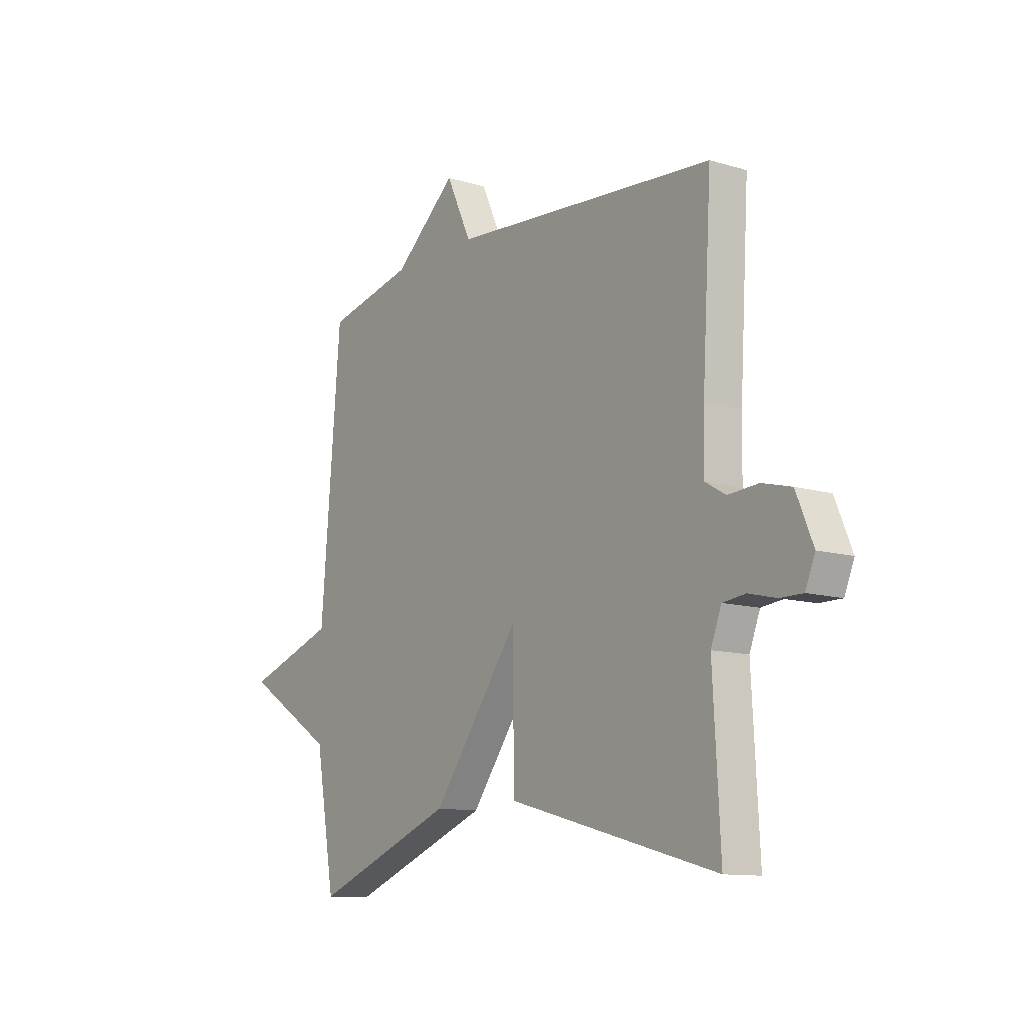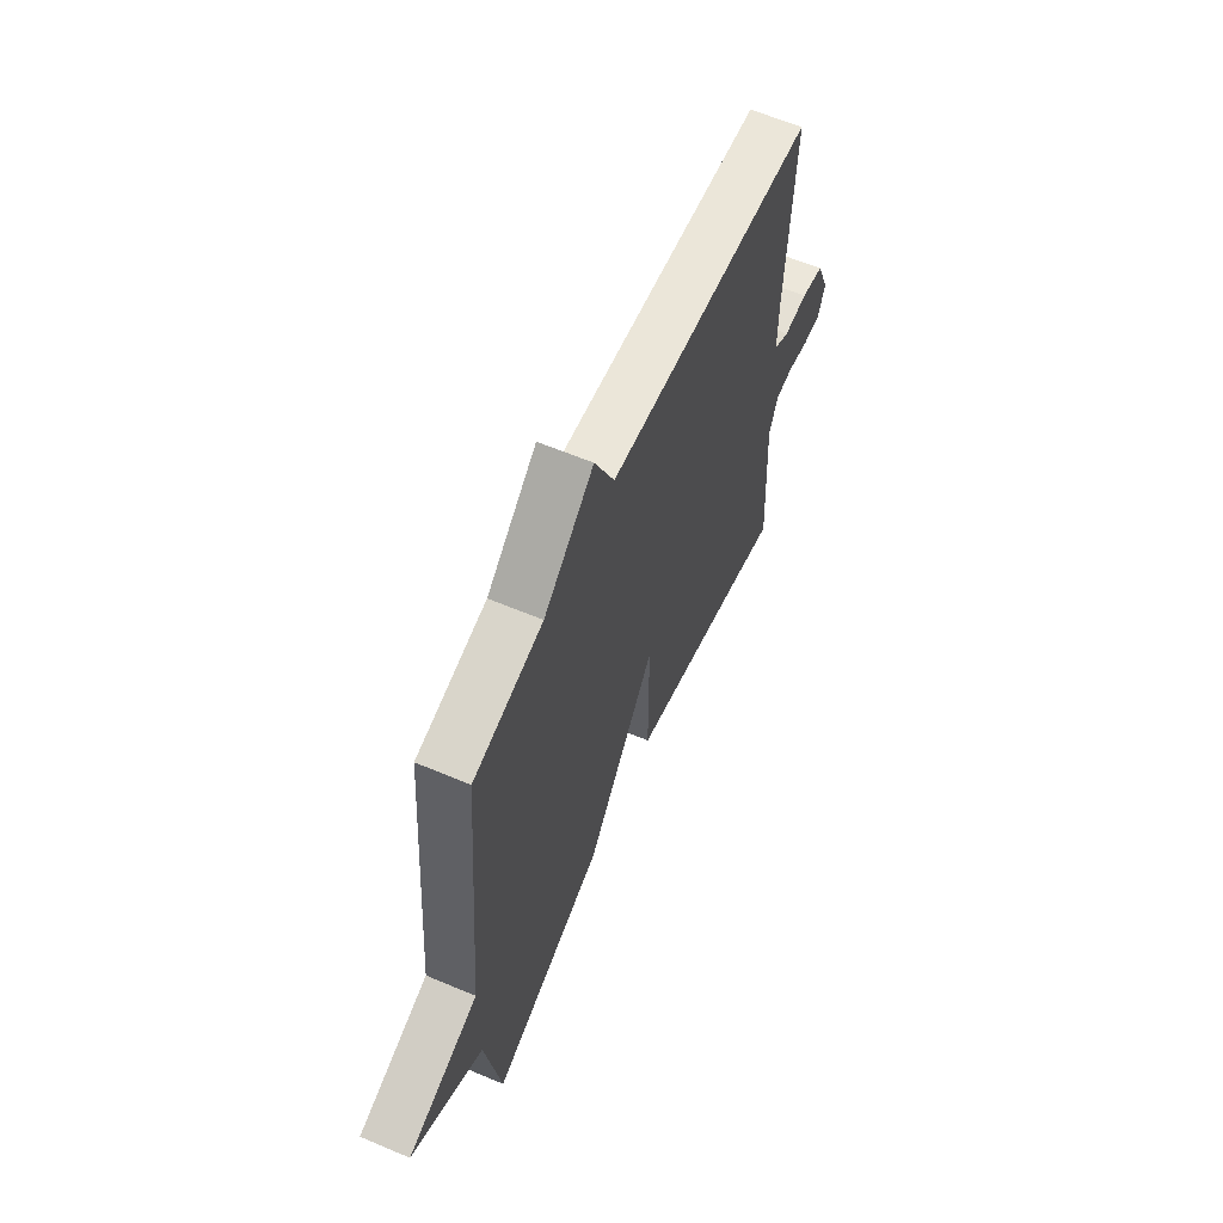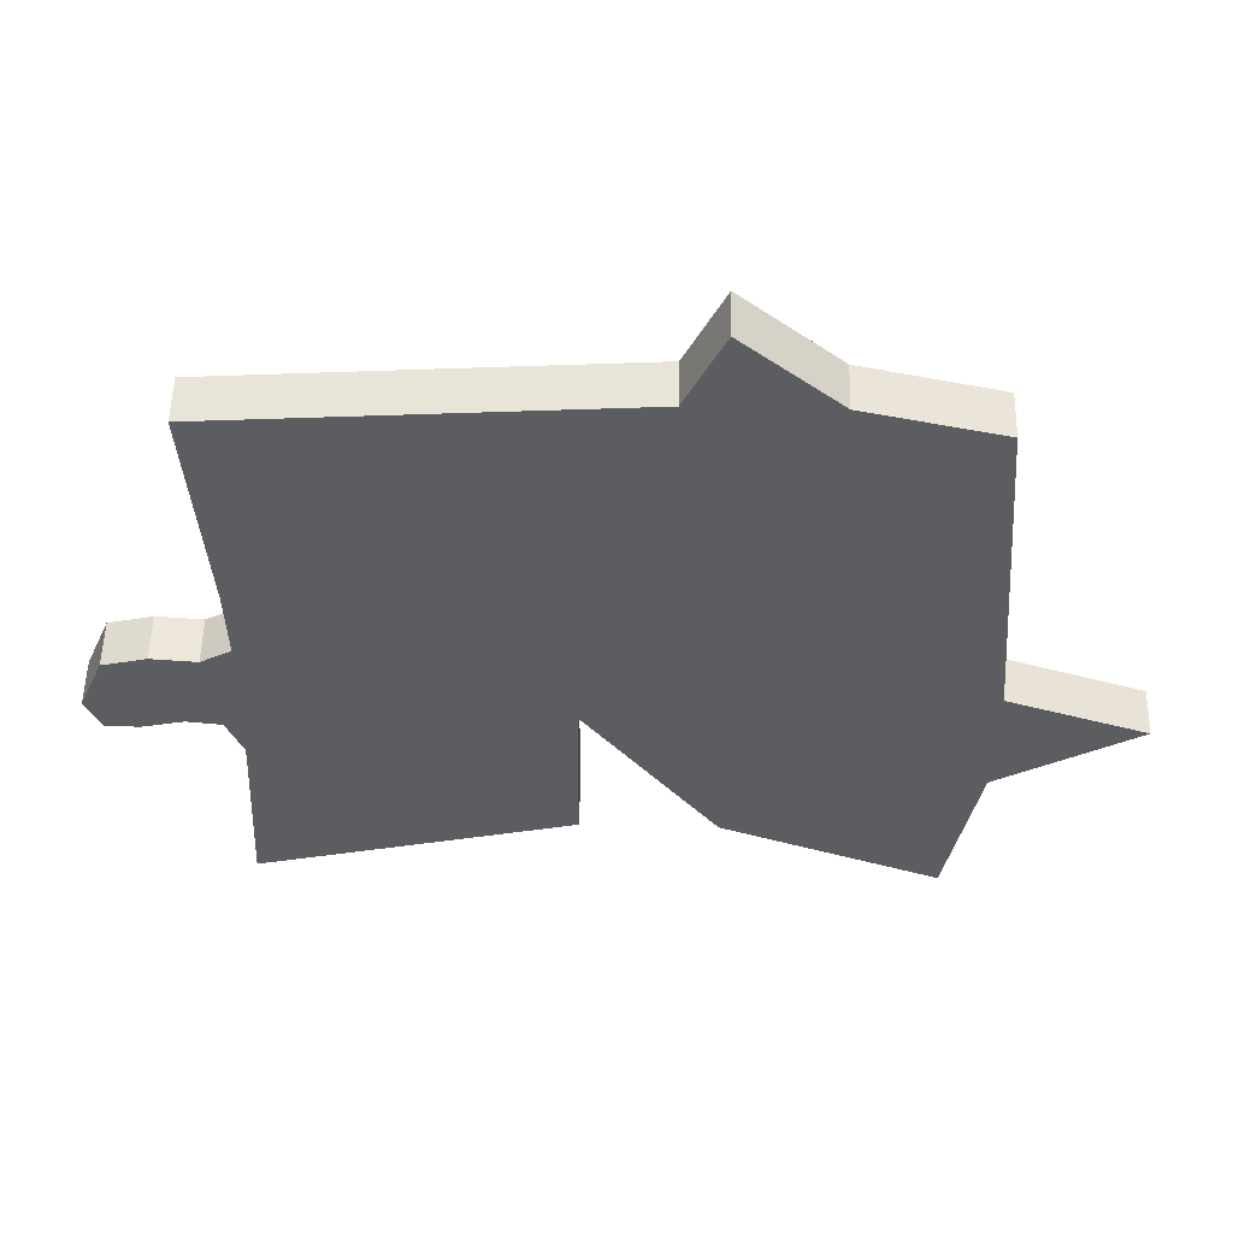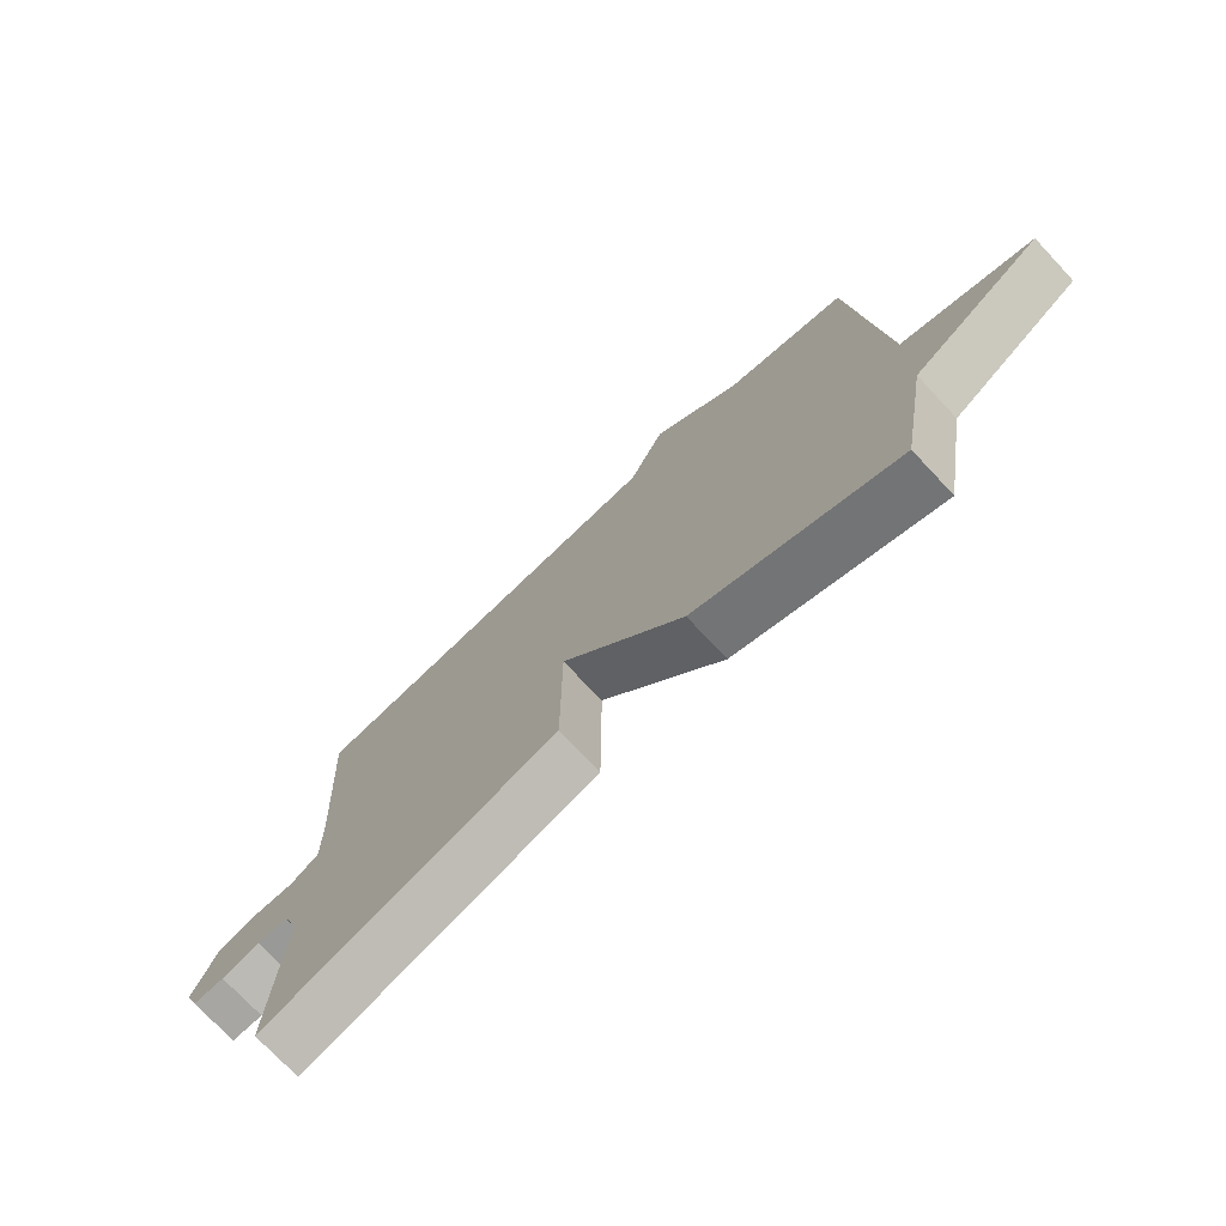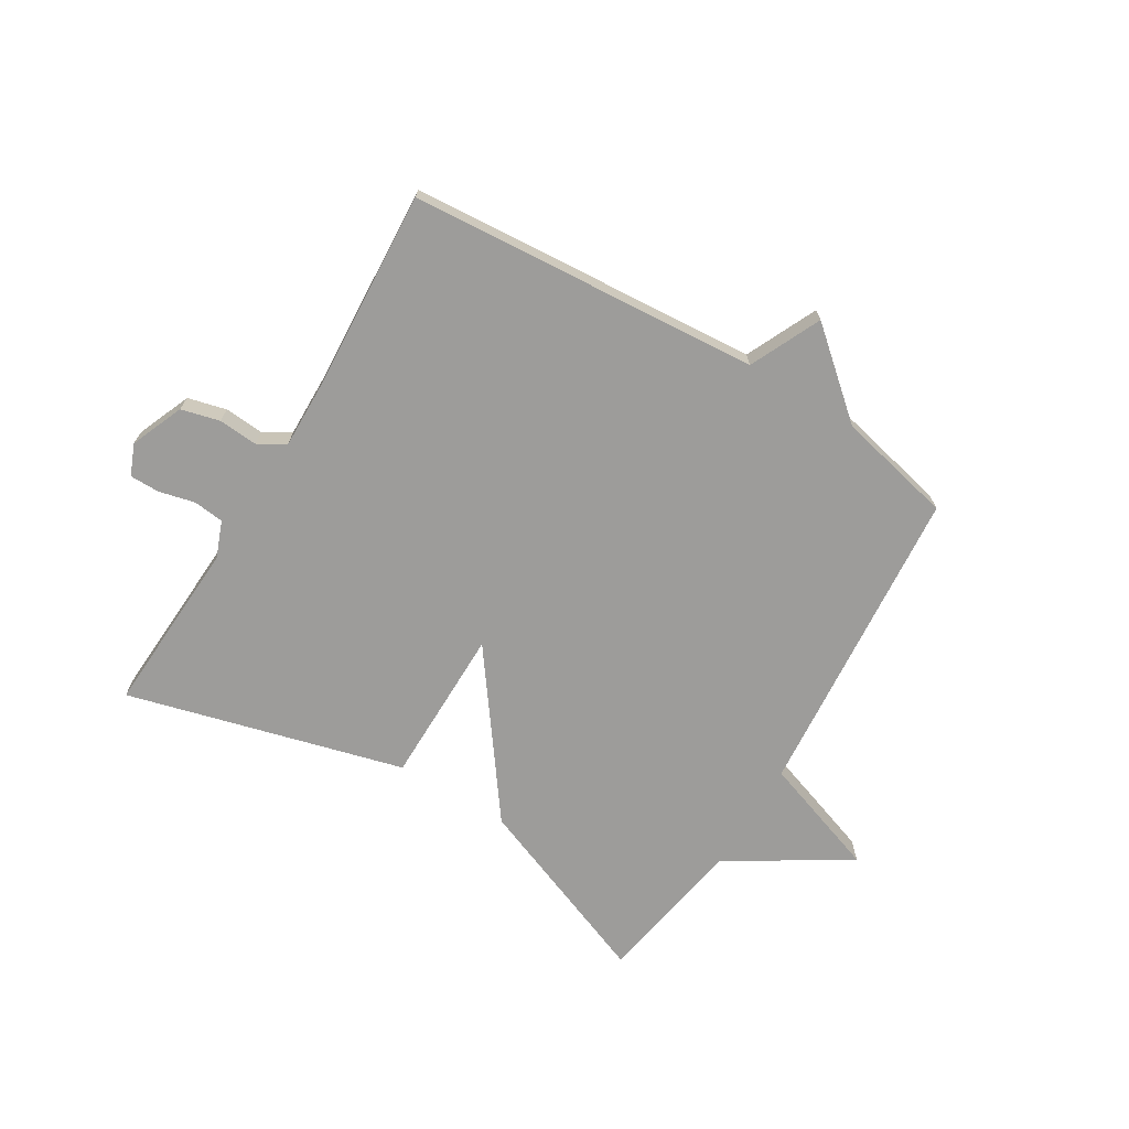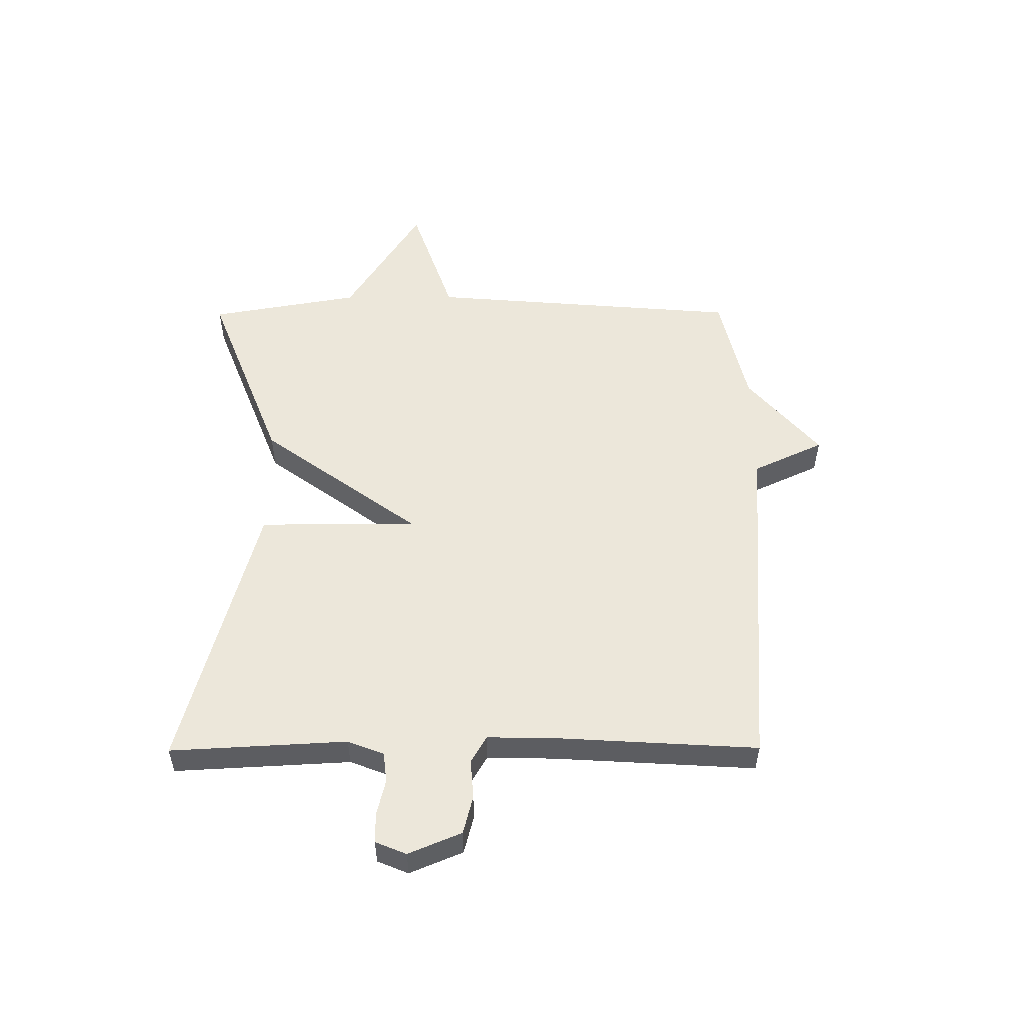
<metadata>
{"format":"obj","ext":"obj","renderer":"f3d","projection":"perspective","resolution":1024,"background":"white","views":[{"elev":-11.6,"azim":-125.7,"up":"+Z"},{"elev":61.2,"azim":113.3,"up":"+Z"},{"elev":53.6,"azim":1.4,"up":"+Z"},{"elev":-74.1,"azim":43.2,"up":"+Z"},{"elev":-70.3,"azim":-31.2,"up":"+Y"},{"elev":53.1,"azim":-90.3,"up":"+Y"}]}
</metadata>
<code>
v 0.5 0.07 -0.5
v 0.175 0.07 -0.373
v -0.024 0.07 -0.102
v -0.025 0.07 -0.373
v -0.5 0.07 -0.5
v -0.484 0.07 -0.198
v -0.508 0.07 -0.136
v -0.56 0.07 -0.13
v -0.622 0.07 -0.145
v -0.673 0.07 -0.145
v -0.695 0.07 -0.092
v -0.657 0.07 -0.001
v -0.591 0.07 0.016
v -0.523 0.07 0.011
v -0.477 0.07 0.038
v -0.479 0.07 0.152
v -0.5 0.07 0.5
v 0.101 0.07 0.545
v 0.158 0.07 0.667
v 0.301 0.07 0.545
v 0.5 0.07 0.5
v 0.545 0.07 -0.041
v 0.751 0.07 -0.112
v 0.545 0.07 -0.241
v 0.5 0 -0.5
v 0.175 0 -0.373
v -0.024 0 -0.102
v -0.025 0 -0.373
v -0.5 0 -0.5
v -0.484 0 -0.198
v -0.508 0 -0.136
v -0.56 0 -0.13
v -0.622 0 -0.145
v -0.673 0 -0.145
v -0.695 0 -0.092
v -0.657 0 -0.001
v -0.591 0 0.016
v -0.523 0 0.011
v -0.477 0 0.038
v -0.479 0 0.152
v -0.5 0 0.5
v 0.101 0 0.545
v 0.158 0 0.667
v 0.301 0 0.545
v 0.5 0 0.5
v 0.545 0 -0.041
v 0.751 0 -0.112
v 0.545 0 -0.241
f 22 23 24
f 1 2 3
f 24 1 3
f 22 24 3
f 21 22 3
f 20 21 3
f 18 19 20 3
f 16 17 18 3
f 15 16 3 4
f 14 15 4
f 12 13 14
f 11 12 14
f 10 11 14
f 9 10 14
f 8 9 14
f 7 8 14
f 6 7 14 4
f 4 5 6
f 48 47 46
f 27 26 25
f 27 25 48
f 27 48 46
f 27 46 45
f 27 45 44
f 27 44 43 42
f 27 42 41 40
f 28 27 40 39
f 28 39 38
f 38 37 36
f 38 36 35
f 38 35 34
f 38 34 33
f 38 33 32
f 38 32 31
f 28 38 31 30
f 30 29 28
f 1 25 26 2
f 2 26 27 3
f 3 27 28 4
f 4 28 29 5
f 5 29 30 6
f 6 30 31 7
f 7 31 32 8
f 8 32 33 9
f 9 33 34 10
f 10 34 35 11
f 11 35 36 12
f 12 36 37 13
f 13 37 38 14
f 14 38 39 15
f 15 39 40 16
f 16 40 41 17
f 17 41 42 18
f 18 42 43 19
f 19 43 44 20
f 20 44 45 21
f 21 45 46 22
f 22 46 47 23
f 23 47 48 24
f 24 48 25 1

</code>
